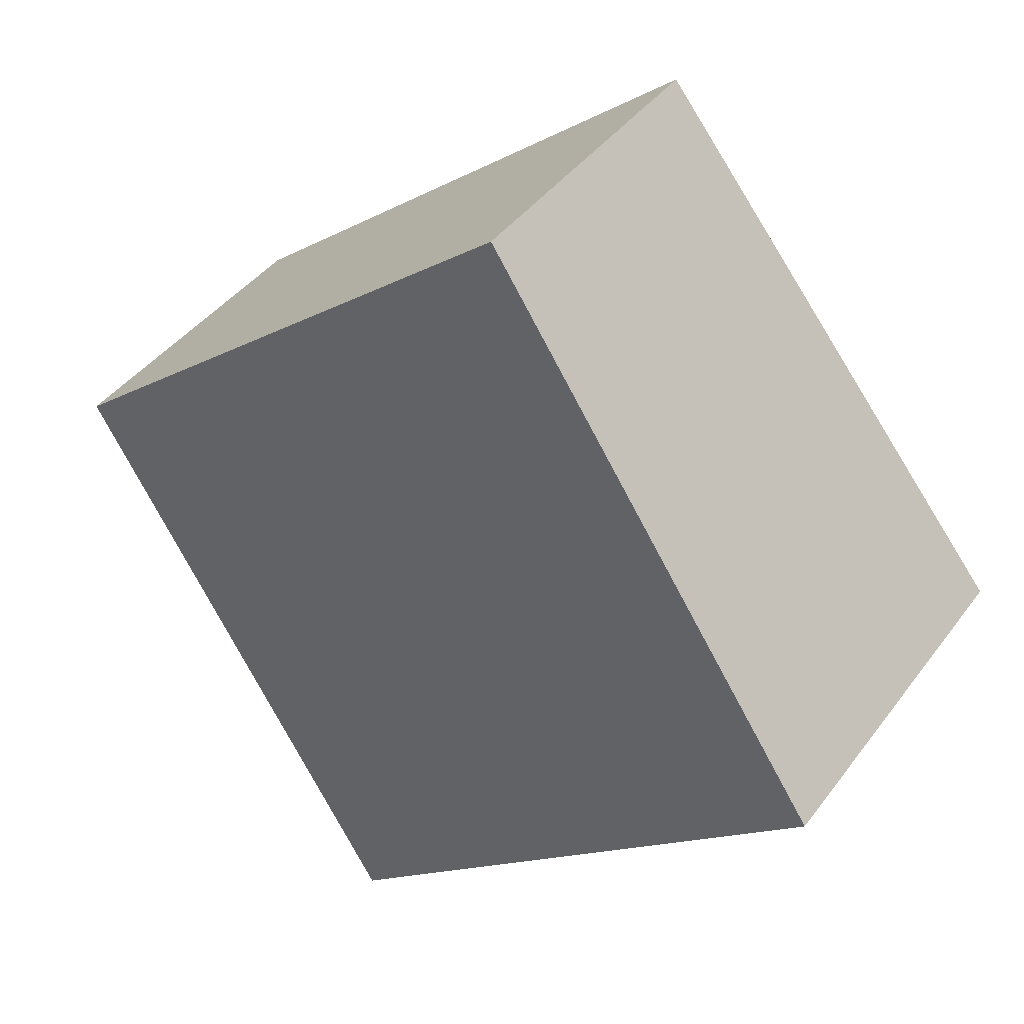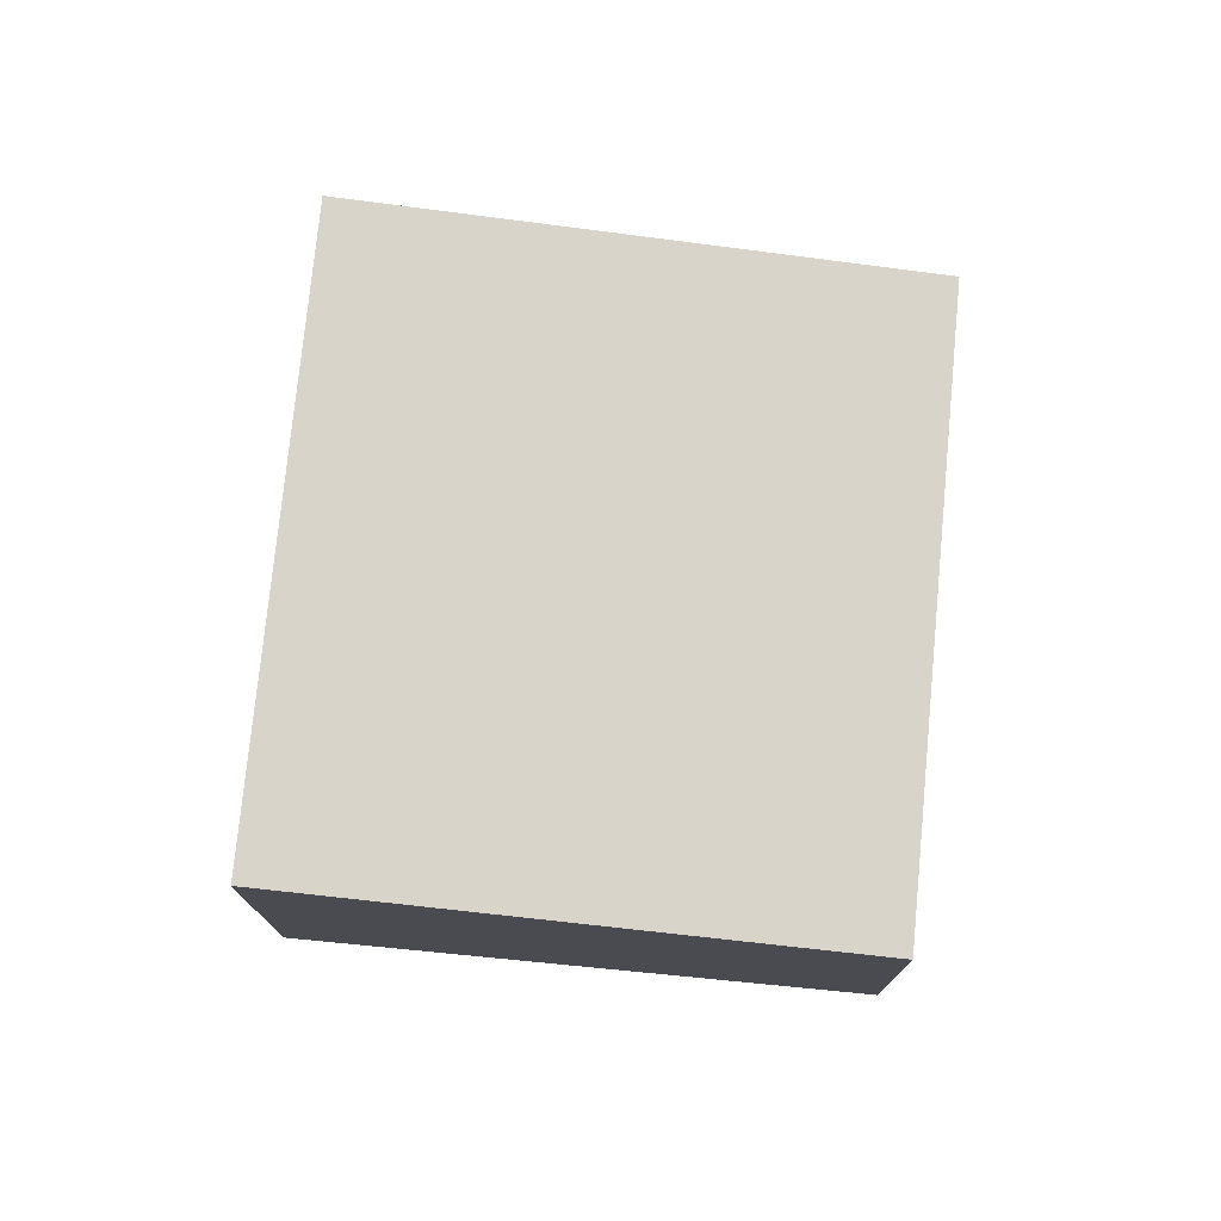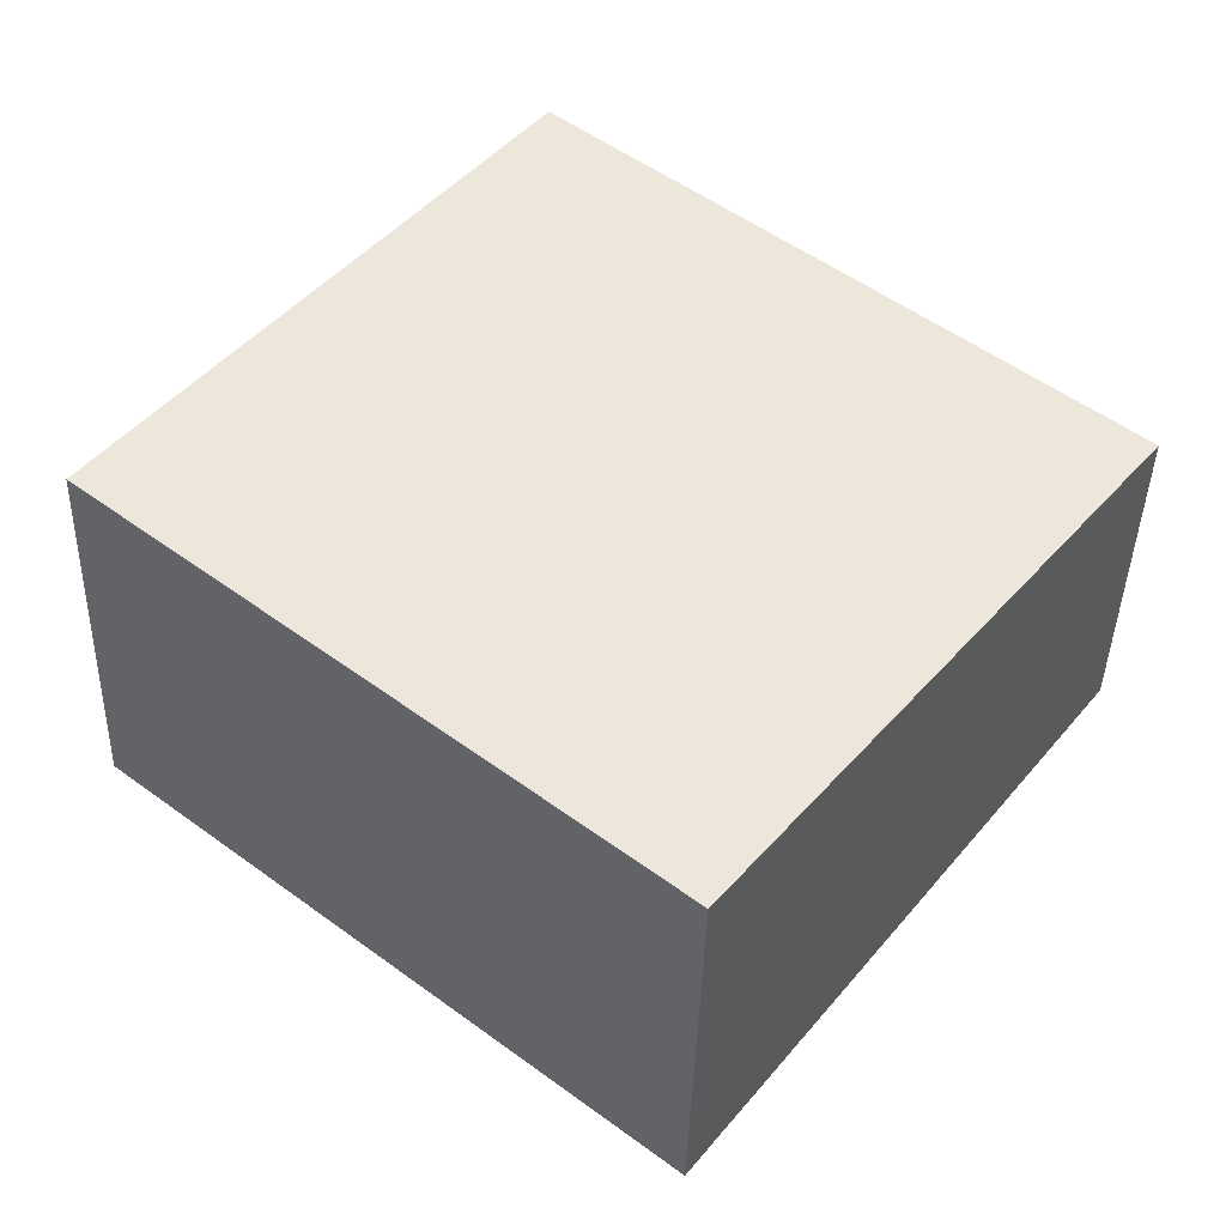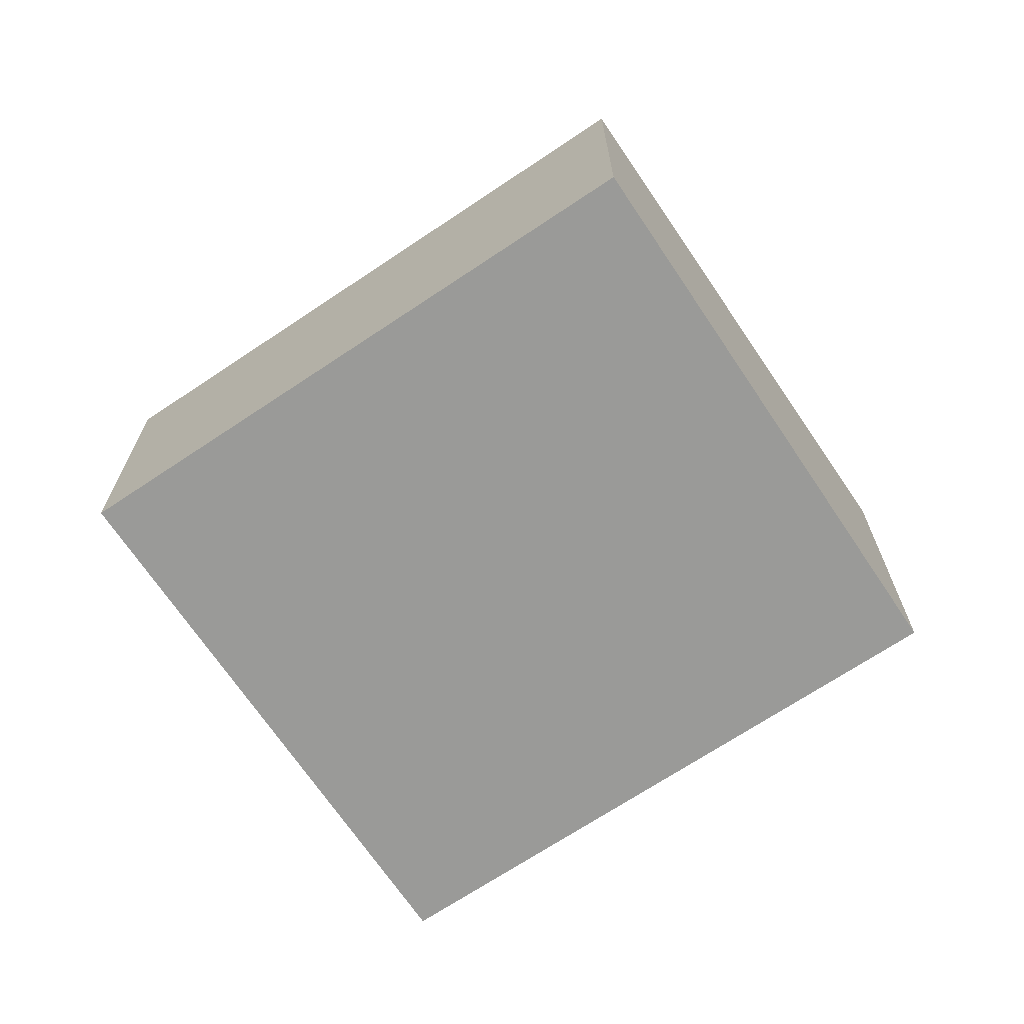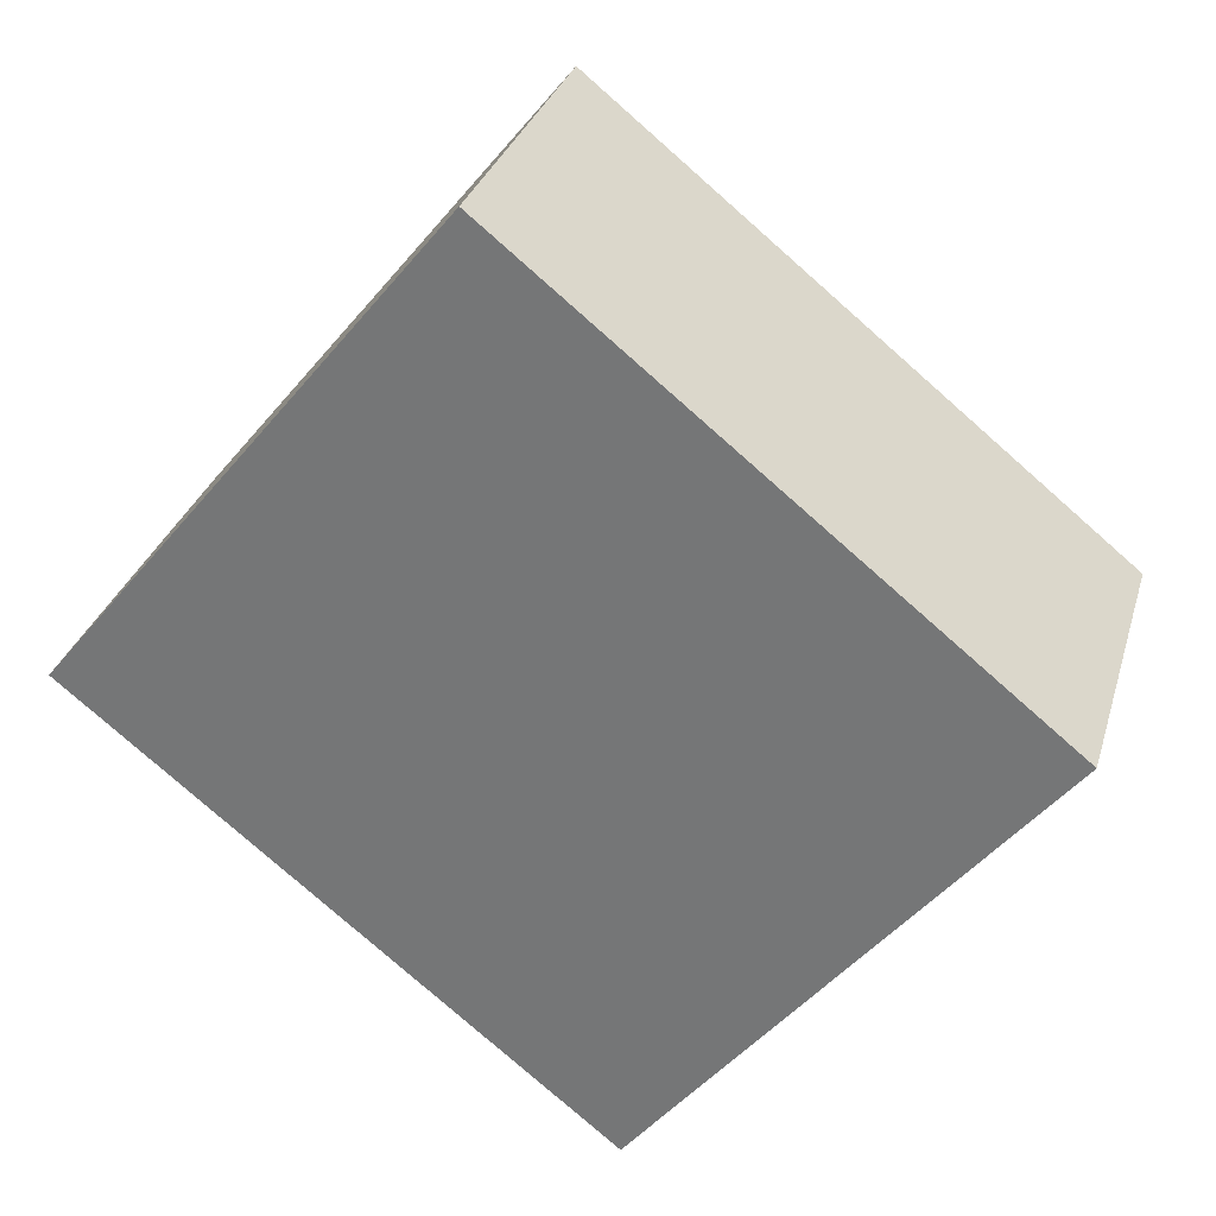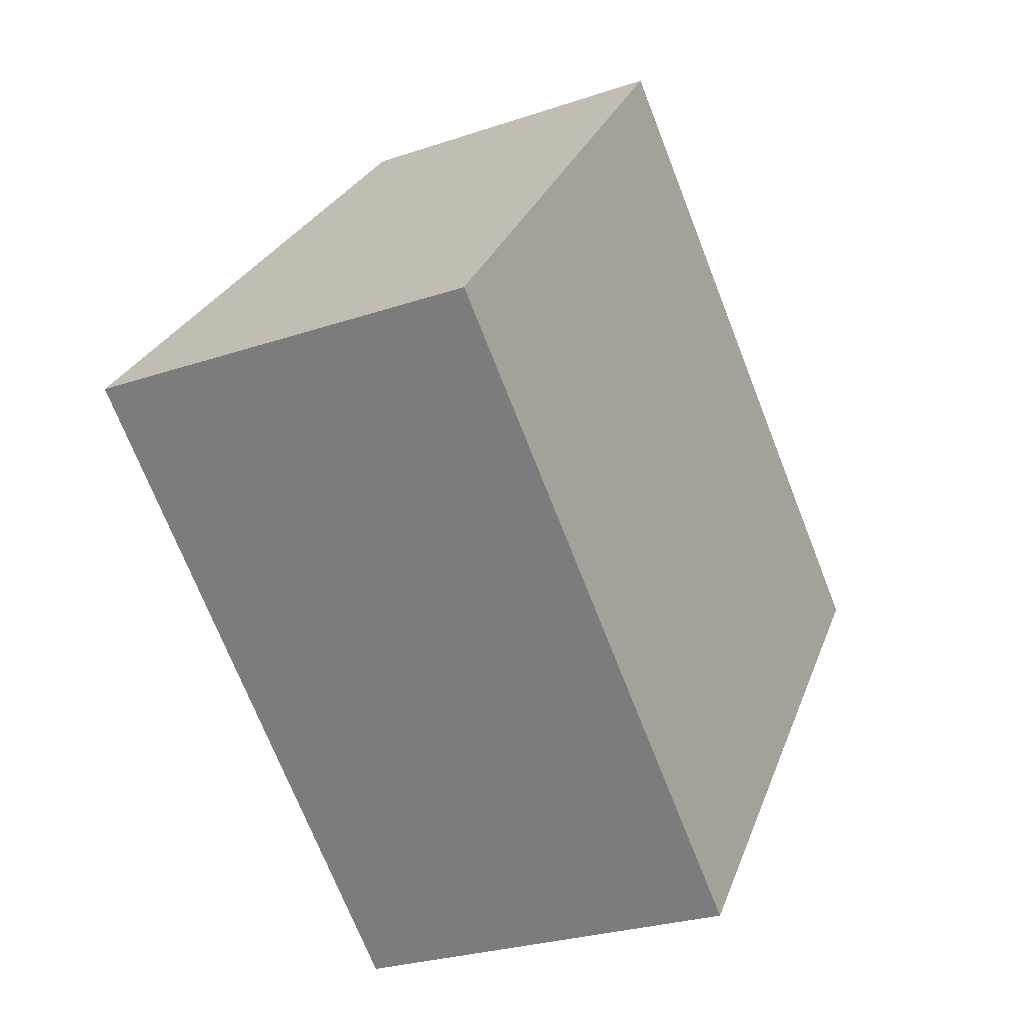
<metadata>
{"format":"obj","ext":"obj","renderer":"f3d","projection":"perspective","resolution":1024,"background":"white","views":[{"elev":41.6,"azim":-146.7,"up":"+Z"},{"elev":75.9,"azim":-45.5,"up":"+Y"},{"elev":-40.9,"azim":-1.5,"up":"+Z"},{"elev":-69.2,"azim":72.8,"up":"+Y"},{"elev":30.2,"azim":15.4,"up":"+Z"},{"elev":-27.0,"azim":-62.3,"up":"+Z"}]}
</metadata>
<code>
v  6.383 3.146 -1.571
v  6.383 2.886 1.934
v  8.097 2.886 0.547
v  4.625 3.412 -3.743
v  3.472 2.886 4.29
v  0 3.412 2.089e-16
v  8.097 -3.349e-17 0.547
v  6.383 9.62e-17 -1.571
v  4.625 2.292e-16 -3.743
v  0 0 0
v  3.472 -2.627e-16 4.29
v  6.383 -1.184e-16 1.934
g defaultobject
f 1 2 3
f 2 1 4
f 2 4 5
f 5 4 6
f 7 1 3
f 1 7 4
f 4 7 8
f 4 8 9
f 9 6 4
f 6 9 10
f 10 5 6
f 5 10 11
f 2 7 3
f 7 2 5
f 7 5 12
f 12 5 11
f 7 9 8
f 9 7 12
f 9 12 10
f 10 12 11

</code>
